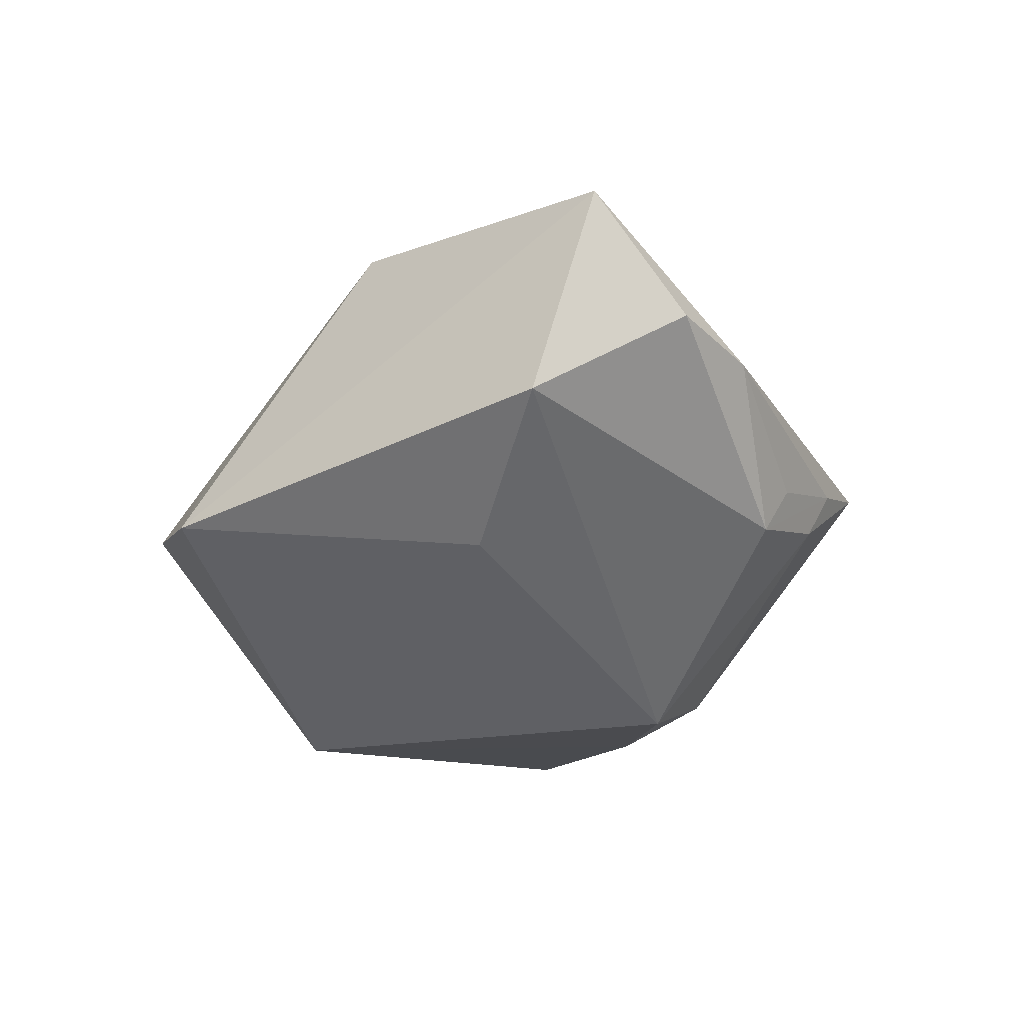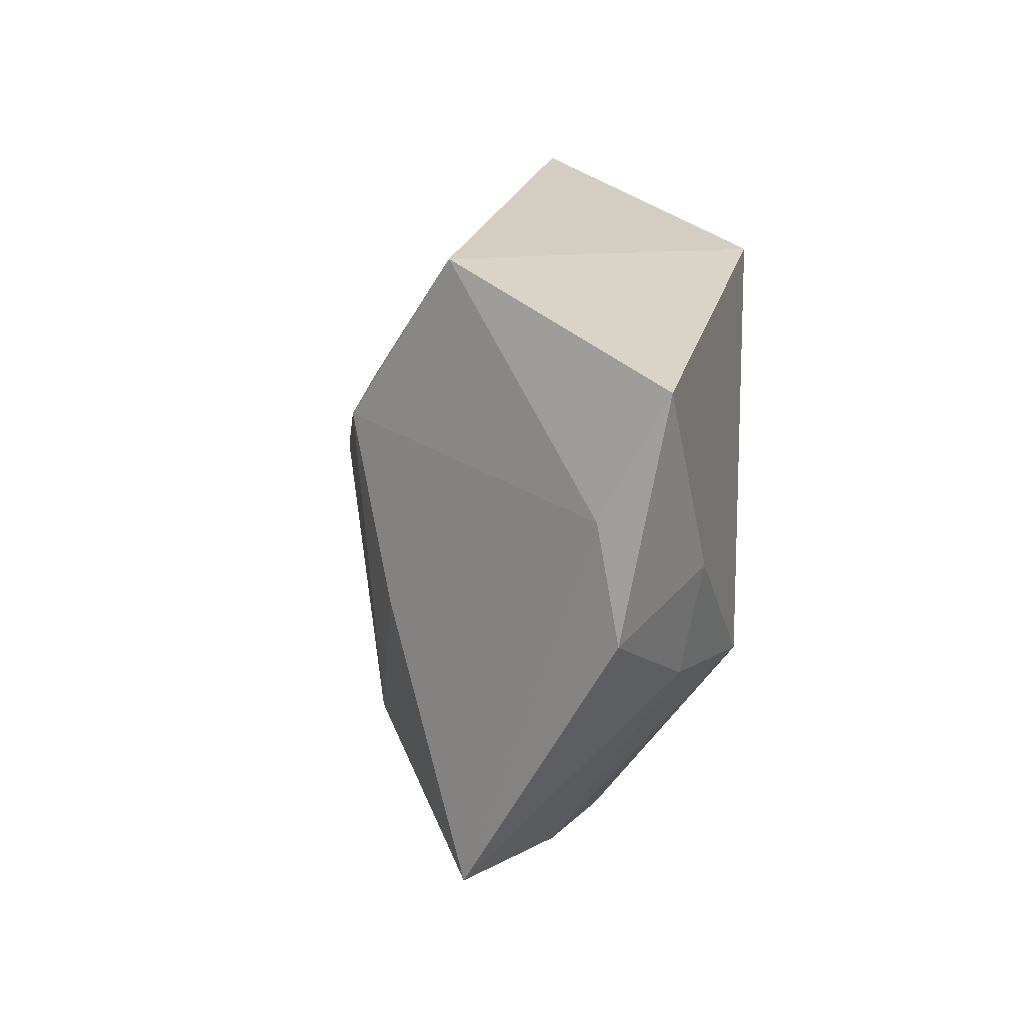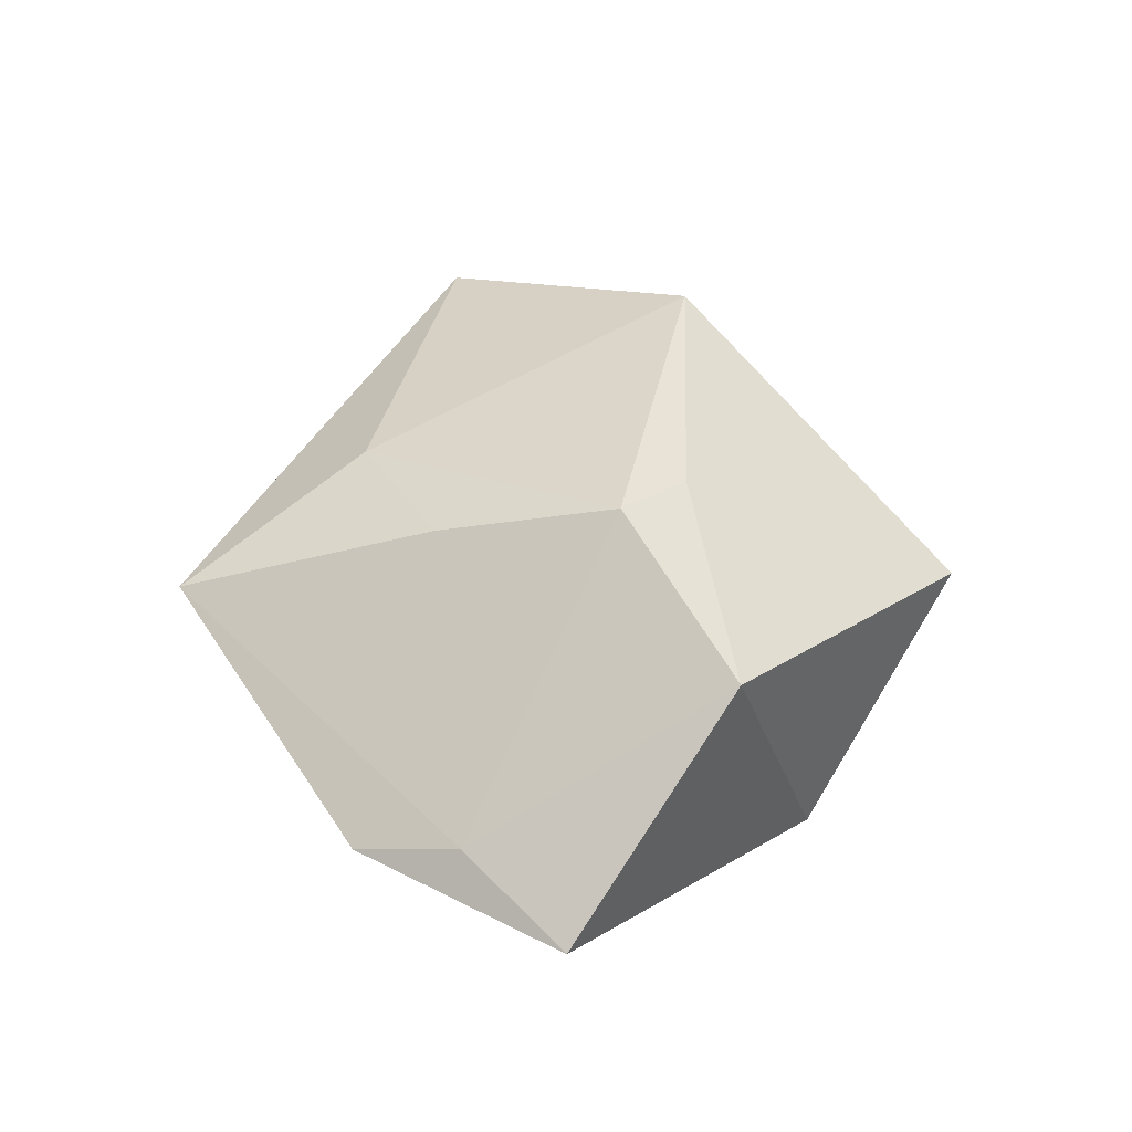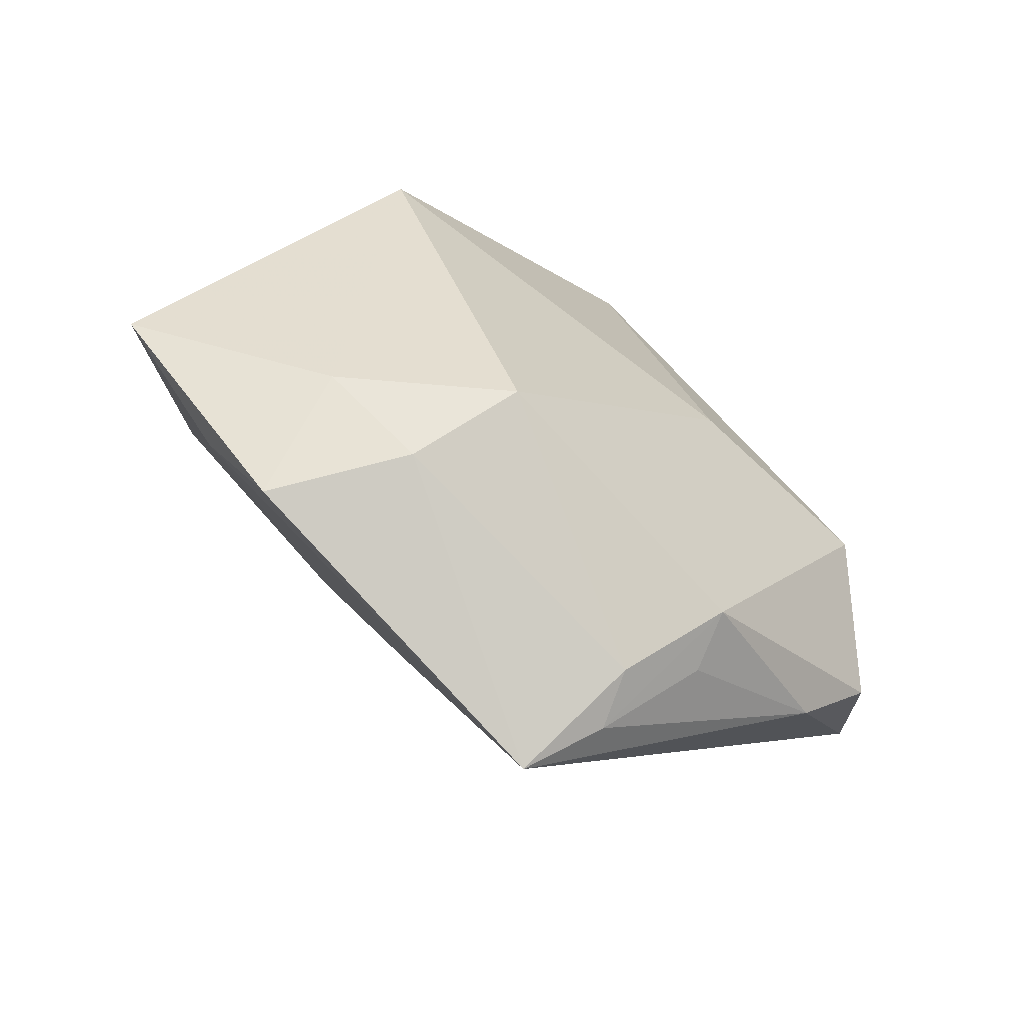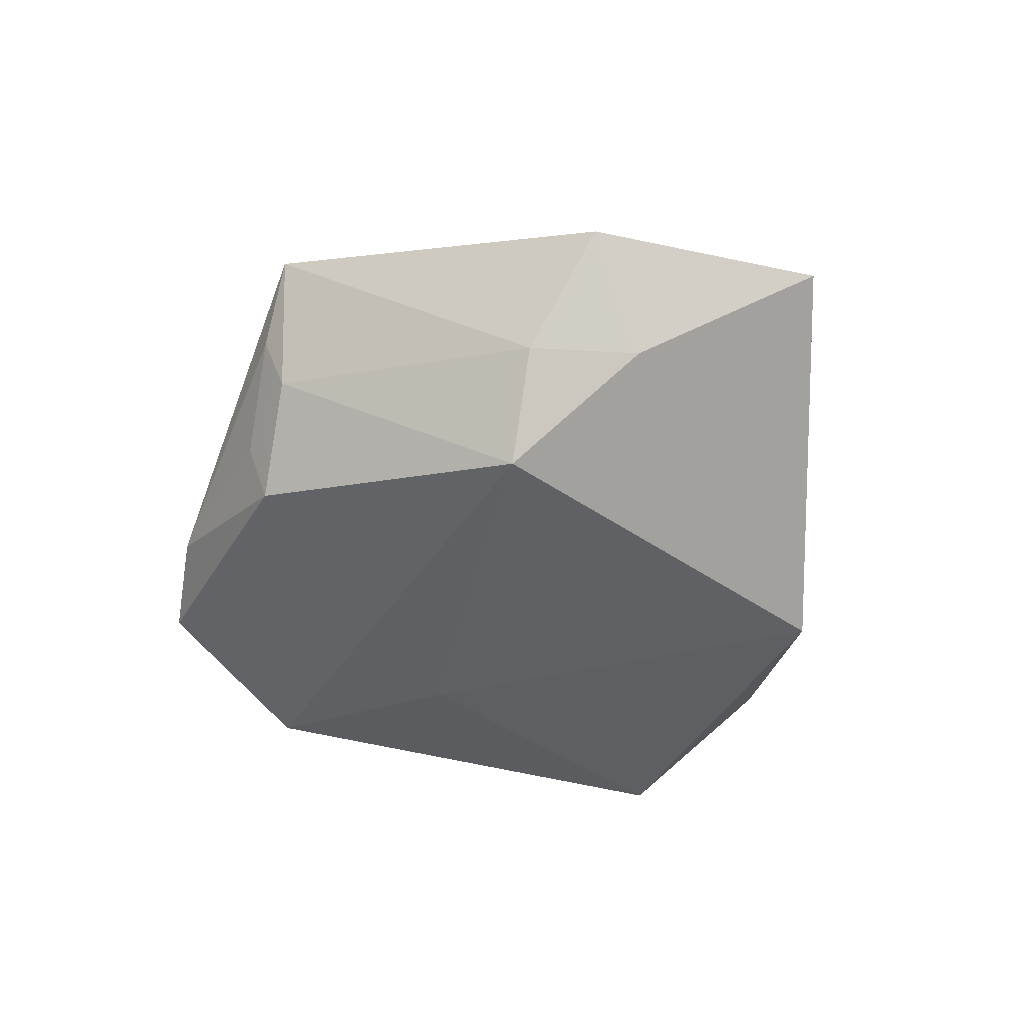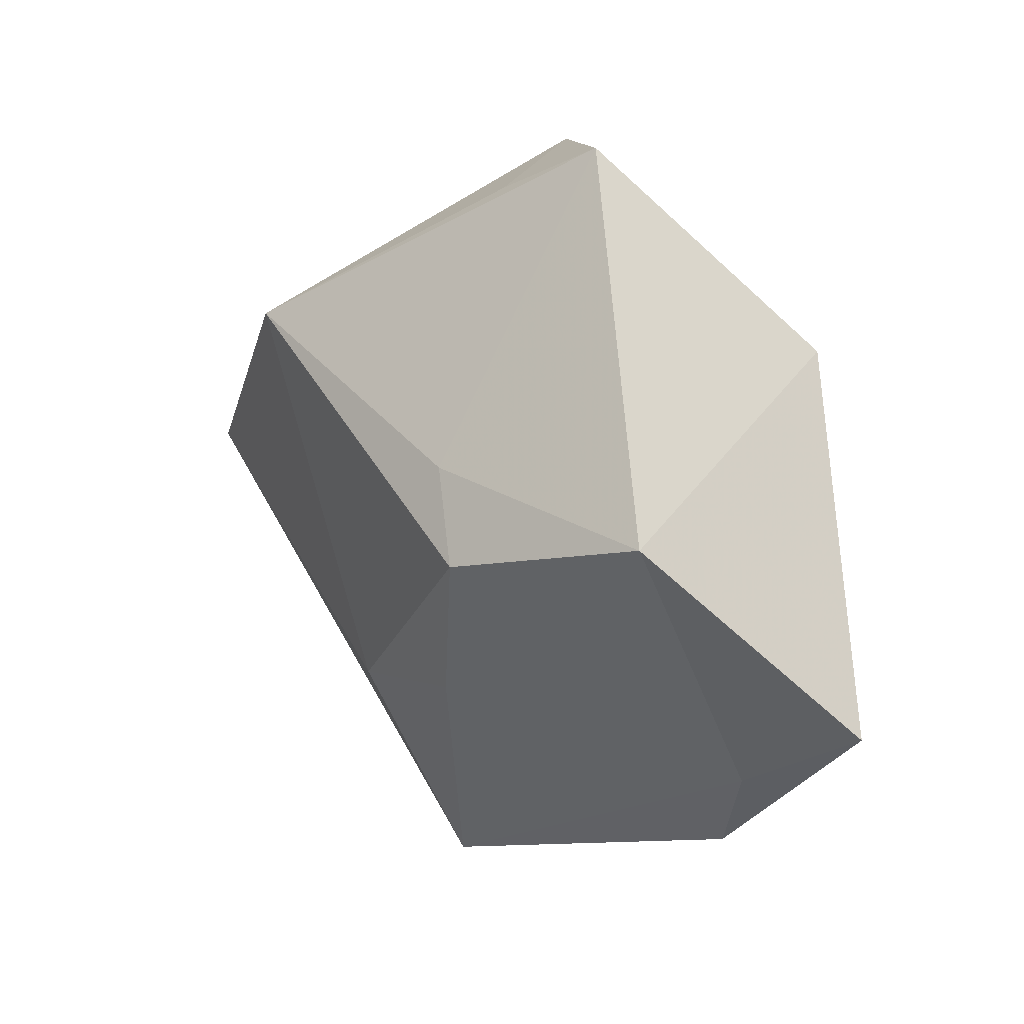
<metadata>
{"format":"obj","ext":"obj","renderer":"f3d","projection":"perspective","resolution":1024,"background":"white","views":[{"elev":-43.9,"azim":-99.0,"up":"+Z"},{"elev":-28.7,"azim":75.1,"up":"+Y"},{"elev":47.3,"azim":75.3,"up":"+Z"},{"elev":-61.8,"azim":146.9,"up":"+Y"},{"elev":-50.6,"azim":32.5,"up":"+Z"},{"elev":20.4,"azim":45.8,"up":"+Y"}]}
</metadata>
<code>
v -0.00554 -0.04864 0.007385
v -0.04133 0.003667 -0.01541
v 0.02137 -0.03108 -0.01133
v 0.004309 -0.01782 0.01926
v 0.007066 0.01268 0.02251
v -0.01445 -0.0228 0.01594
v -0.01699 0.00654 -0.01951
v 0.01377 -0.02317 -0.02107
v 0.01069 0.04823 0.0001455
v -0.03935 -0.02404 -0.004323
v -0.04796 -0.01457 -0.0062
v 0.05389 -0.0145 -0.0003257
v -0.01221 -0.04296 0.001042
v -0.01954 -0.03108 -0.01357
v -0.002574 0.04171 0.002479
v -0.02957 0.02361 0.01894
v -0.05578 -0.001904 0.00614
v -0.007248 0.04492 -0.01311
v 0.03033 0.02343 -0.01878
v -0.01107 -0.04 -0.005227
v 0.03377 -0.03502 -8.718e-05
v 0.03982 -0.02333 0.003954
v 0.0375 0.01005 0.02036
v 0.03235 -0.02278 -0.01098
v 0.013 0.002757 0.02637
v -0.02031 -0.03436 -0.007019
f 14 2 8
f 8 20 14
f 3 20 8
f 1 3 21
f 20 3 1
f 1 17 10
f 23 19 9
f 12 19 23
f 10 14 26
f 9 19 18
f 2 17 18
f 8 2 7
f 7 19 8
f 2 18 7
f 7 18 19
f 10 17 11
f 11 17 2
f 11 14 10
f 2 14 11
f 24 12 21
f 21 3 24
f 24 3 8
f 8 19 24
f 24 19 12
f 21 12 22
f 12 23 22
f 22 23 25
f 25 4 22
f 22 1 21
f 22 4 1
f 20 1 13
f 13 14 20
f 13 26 14
f 13 1 10
f 10 26 13
f 16 18 17
f 17 1 6
f 1 4 6
f 6 4 25
f 25 16 6
f 6 16 17
f 9 18 15
f 15 16 9
f 18 16 15
f 5 23 9
f 9 16 5
f 25 23 5
f 5 16 25

</code>
